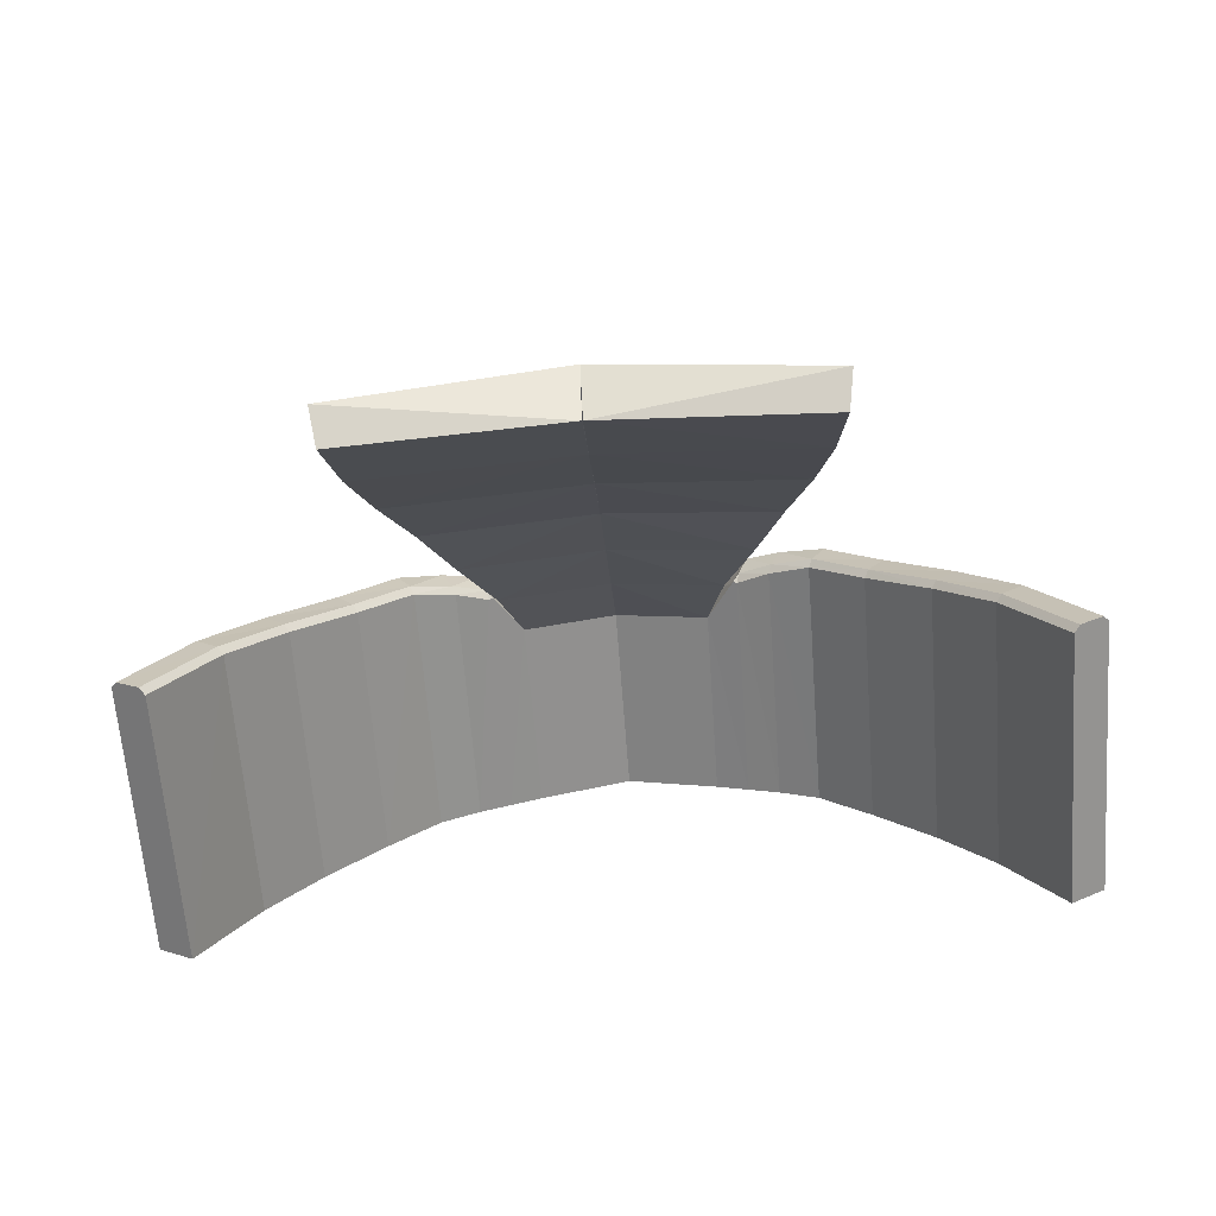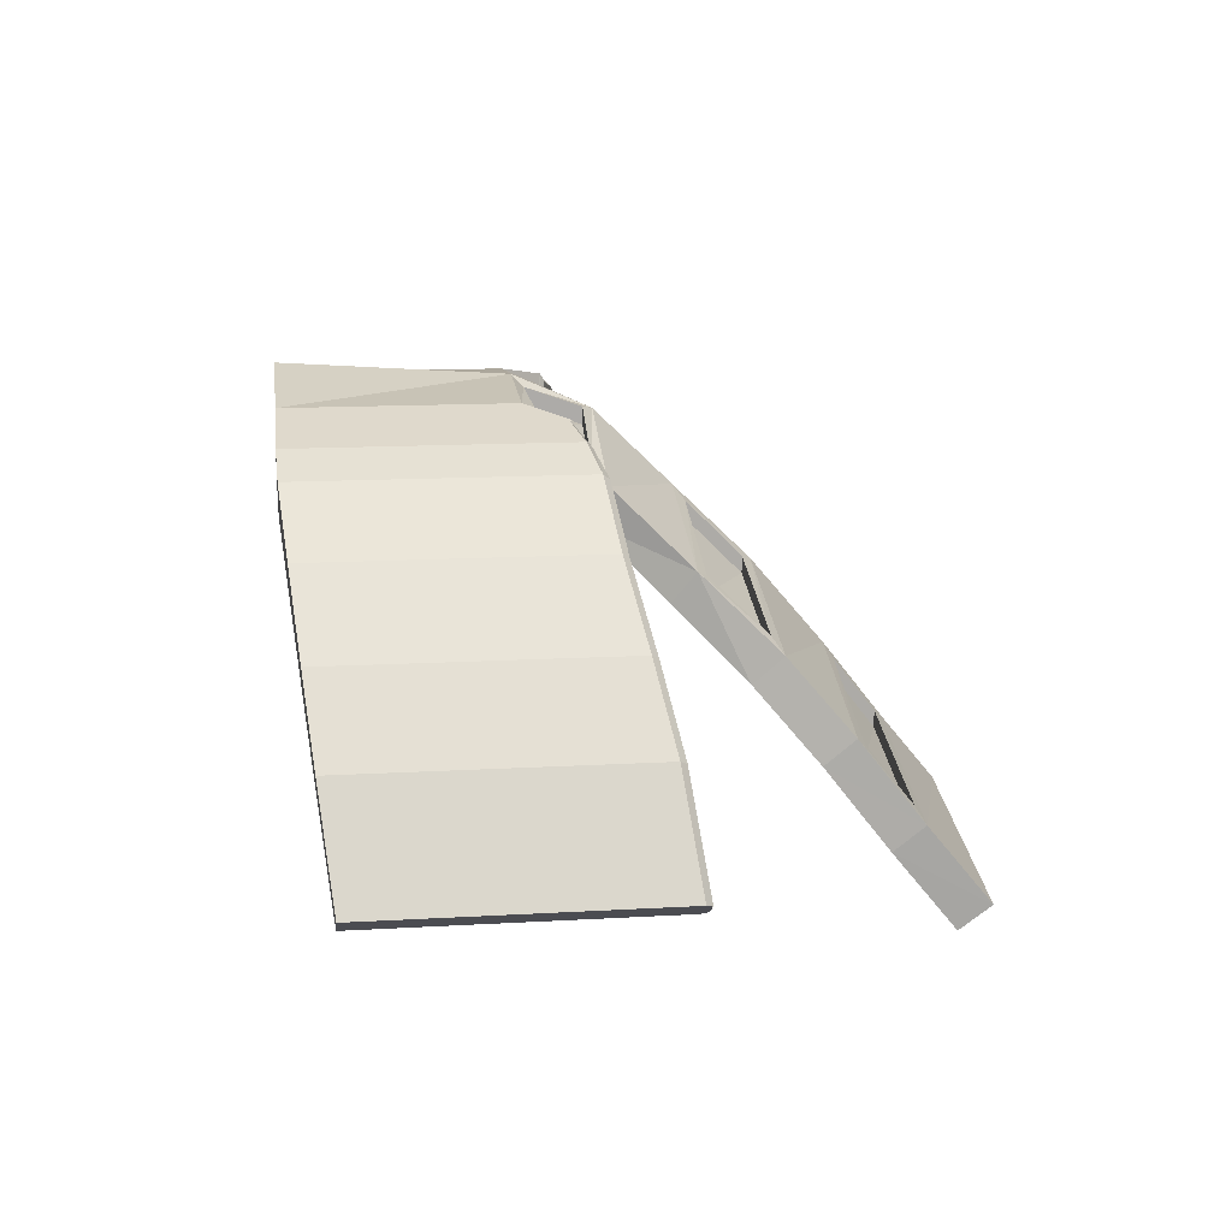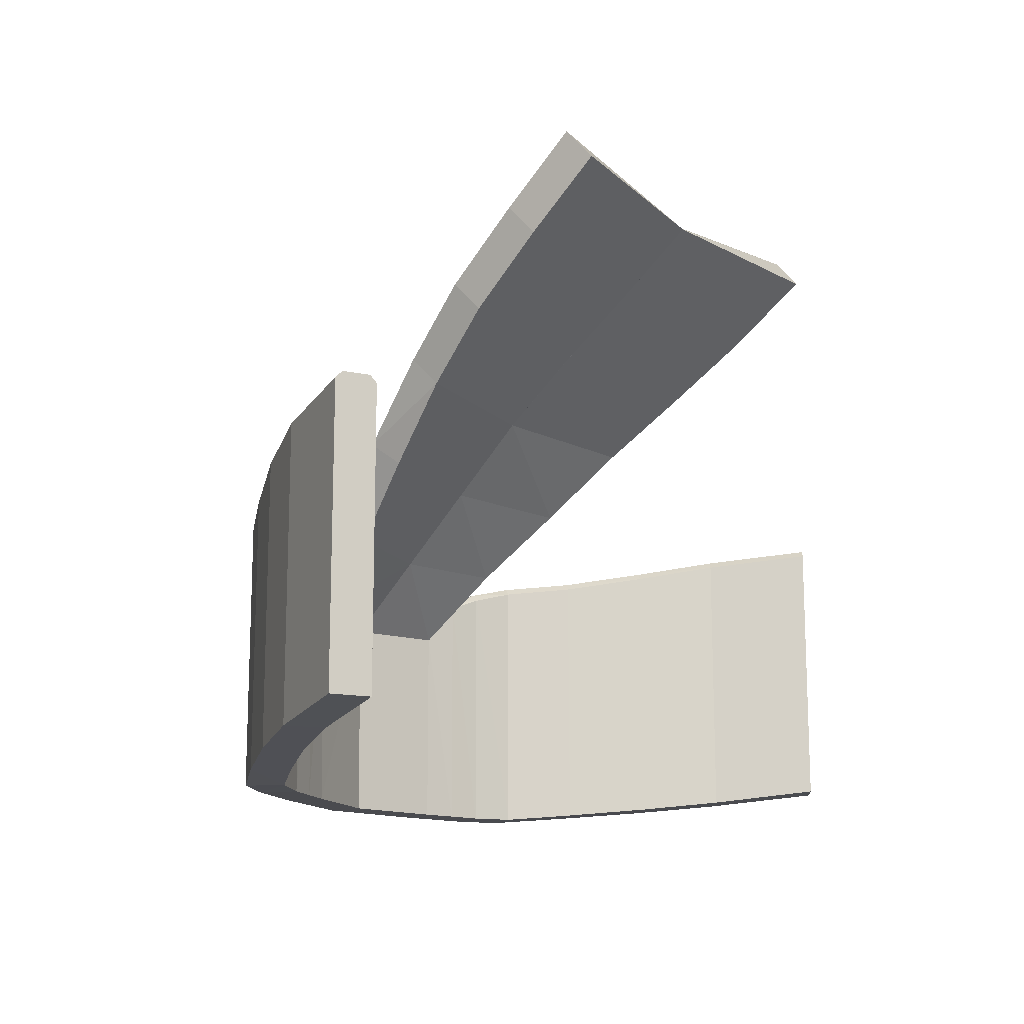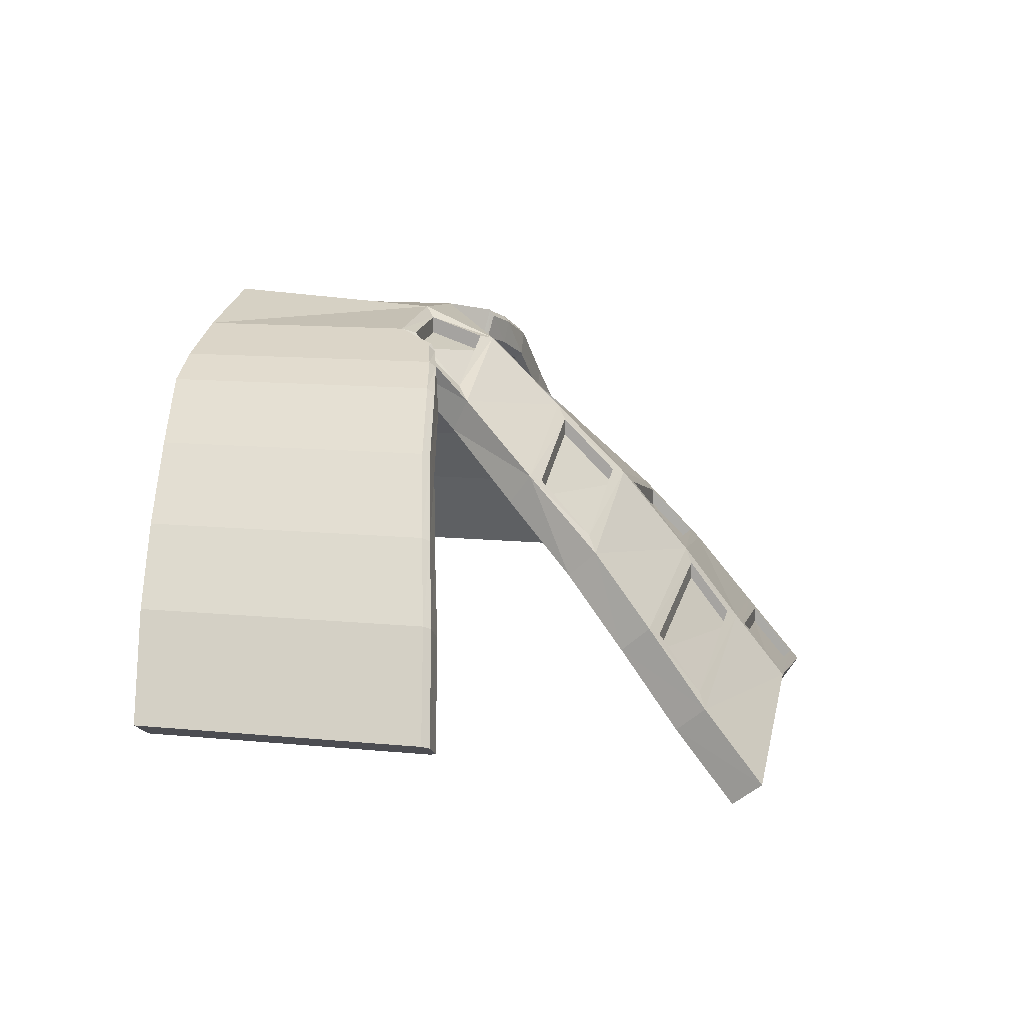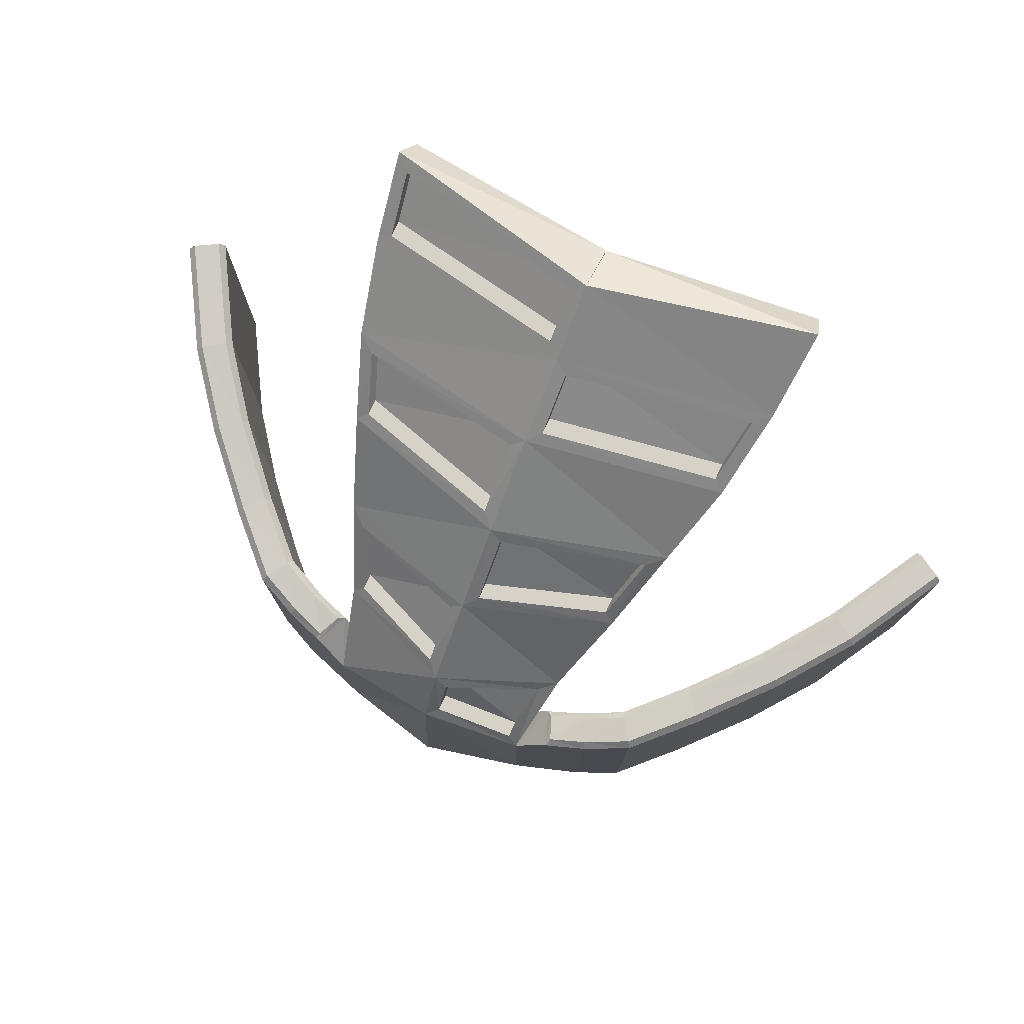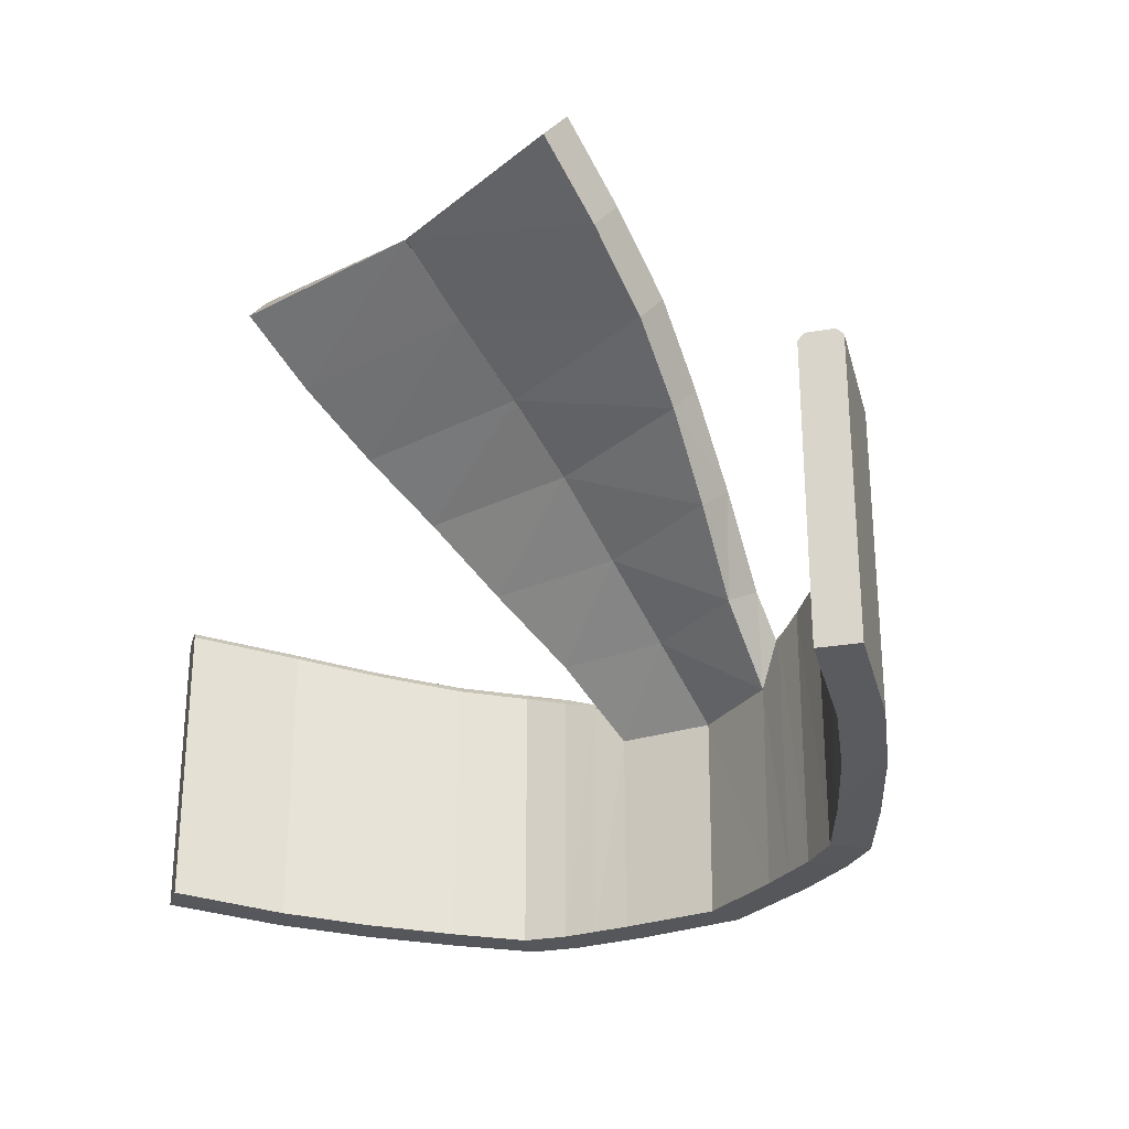
<metadata>
{"format":"obj","ext":"obj","renderer":"f3d","projection":"perspective","resolution":1024,"background":"white","views":[{"elev":-64.1,"azim":-175.7,"up":"+Z"},{"elev":13.9,"azim":82.6,"up":"+Z"},{"elev":-14.3,"azim":124.6,"up":"+Y"},{"elev":13.2,"azim":102.3,"up":"+Z"},{"elev":77.4,"azim":24.8,"up":"+Y"},{"elev":-26.8,"azim":-135.0,"up":"+Y"}]}
</metadata>
<code>
o Hood5_Cylinder.002
v -1.695 -2.323 1.01
v -3.032 -2.144 -0.5151
v -3.473 -2.051 -1.281
v -1.596 2.368 -1.937
v -0.8102 -2.33 1.342
v -0.8102 -0.6913 1.342
v -1.268 1.099 -0.3858
v -1.533 -2.323 0.7508
v -2.781 -2.144 -0.6905
v -3.207 -2.051 -1.434
v -1.662 2.2 -2.236
v 0.006404 2.2 -2.06
v -0.7154 -2.33 1.05
v -0.7243 -0.7757 1.059
v -1.31 0.8062 -0.5345
v -1.554 2.035 -1.533
v -1.4 1.437 -0.7714
v 0.008827 1.273 -0.899
v -1.607 1.736 -1.669
v -1.492 1.271 -1.076
v -1.015 0.3803 0.3468
v -0.8516 -0.0402 0.7439
v -1.099 0.2789 -0.003241
v -0.8633 -0.2484 0.528
v -2.124 -2.273 0.5799
v -2.608 -2.211 0.04298
v -1.931 -2.273 0.3486
v -2.382 -2.211 -0.1575
v -1.083 -2.33 1.253
v -1.357 -2.33 1.164
v -0.9681 -2.33 0.9702
v -1.221 -2.33 0.8907
v 1.714 -2.323 1.01
v 3.051 -2.144 -0.5151
v 3.492 -2.051 -1.281
v 1.727 2.434 -2.042
v 0.8294 -2.33 1.342
v 0.7452 -0.5995 1.301
v 1.235 0.9543 -0.2194
v 1.552 -2.323 0.7508
v 2.8 -2.144 -0.6905
v 3.226 -2.051 -1.434
v 1.681 2.2 -2.236
v 0.01278 2.2 -2.06
v 0.7346 -2.33 1.05
v 0.7435 -0.7757 1.059
v 1.329 0.8062 -0.5345
v 0.009593 -2.33 1.238
v 0.009593 -0.7941 1.253
v 0.009593 0.81 -0.3575
v 0.009593 -2.33 1.53
v 0.1062 -0.6132 1.342
v -0.09229 2.368 -1.61
v -0.09238 1.101 -0.05694
v 1.548 1.906 -1.367
v 1.465 1.567 -0.9391
v 0.01036 1.273 -0.899
v 0.009593 1.737 -1.493
v 1.626 1.736 -1.669
v 1.511 1.271 -1.076
v 1.092 0.5325 0.182
v 0.8241 -0.2128 0.8824
v -0.09114 -0.0365 1.059
v -0.08902 0.3763 0.6448
v 1.118 0.2789 -0.003241
v 0.8825 -0.2484 0.528
v 0.009593 -0.2594 0.7162
v 0.009593 0.2753 0.1794
v 0.1113 1.954 -1.102
v -0.09156 1.504 -0.5374
v 2.143 -2.273 0.5799
v 2.627 -2.211 0.04298
v 1.95 -2.273 0.3486
v 2.401 -2.211 -0.1575
v 1.103 -2.33 1.253
v 1.376 -2.33 1.164
v 0.9873 -2.33 0.9702
v 1.24 -2.33 0.8907
v -1.707 2.434 -2.042
v -1.535 1.498 -0.874
v 0.009593 2.434 -1.668
v 0.009593 0.4561 0.6086
v 0.1109 0.5348 0.5056
v -1.35 1.03 -0.3295
v 0.009593 1.03 0.04894
v 0.1096 0.9518 0.09082
v -1.649 1.966 -1.471
v -1.155 0.4561 0.2275
v -0.932 -0.1176 0.7845
v 0.009593 -0.6913 1.42
v 0.8294 -0.6913 1.342
v 0.009593 -0.1176 1.168
v 0.1134 -0.1983 1.196
v 0.9512 -0.1176 0.7845
v 0.009593 2.022 -1.164
v -0.09248 2.085 -1.263
v 1.369 1.03 -0.3295
v 0.009593 1.579 -0.5956
v 0.1117 1.638 -0.6945
v 1.669 1.966 -1.471
v 1.554 1.498 -0.874
v 1.175 0.4561 0.2275
v -1.596 2.368 -2.065
v -0.09229 2.368 -1.739
v 0.1109 0.5348 0.3768
v 0.1096 0.9518 -0.03797
v -1.4 1.437 -0.9002
v -1.268 1.099 -0.5146
v -0.09238 1.101 -0.1857
v -1.554 2.035 -1.662
v -1.015 0.3803 0.218
v -0.8516 -0.0402 0.6151
v 0.1062 -0.6132 1.213
v 0.1134 -0.1983 1.067
v -0.09114 -0.0365 0.9297
v -0.08902 0.3763 0.516
v -0.09248 2.085 -1.392
v 0.1113 1.954 -1.231
v 0.1117 1.638 -0.8232
v -0.09156 1.504 -0.6662
v 0.7452 -0.5995 1.173
v 0.8241 -0.2128 0.7536
v 1.235 0.9543 -0.3482
v 1.548 1.906 -1.496
v 1.465 1.567 -1.068
v 1.092 0.5325 0.05316
v -1.695 -0.2515 1.01
v -1.667 -0.2 0.9667
v -3.032 0.05092 -0.5151
v -2.99 0.1023 -0.5437
v -3.473 0.144 -1.281
v -3.429 0.1954 -1.306
v -1.558 -0.2 0.7965
v -1.53 -0.252 0.7527
v -2.821 0.1023 -0.6596
v -2.779 0.05054 -0.6881
v -3.25 0.1954 -1.409
v -3.207 0.1437 -1.434
v -2.608 -0.06428 0.04298
v -2.57 -0.01291 0.009997
v -2.091 -0.1313 0.5413
v -2.124 -0.1827 0.5799
v -2.417 -0.01291 -0.1216
v -2.379 -0.06469 -0.1546
v -1.928 -0.1831 0.3511
v -1.961 -0.1313 0.3898
v -1.357 -0.3192 1.164
v -1.334 -0.2725 1.118
v -1.065 -0.3509 1.206
v -1.083 -0.3929 1.253
v -1.053 -0.3805 1.263
v -1.245 -0.2911 0.941
v -1.222 -0.3481 0.895
v -0.9729 -0.45 0.977
v -0.9918 -0.3881 1.024
v -0.9457 -0.4393 0.9863
v 1.686 -0.2 0.9667
v 1.714 -0.2515 1.01
v 3.009 0.1023 -0.5437
v 3.051 0.05092 -0.5151
v 3.448 0.1954 -1.306
v 3.492 0.144 -1.281
v 1.549 -0.252 0.7527
v 1.577 -0.2 0.7965
v 2.798 0.05054 -0.6881
v 2.84 0.1023 -0.6596
v 3.226 0.1437 -1.434
v 3.27 0.1954 -1.409
v 2.589 -0.01291 0.009997
v 2.627 -0.06428 0.04298
v 2.143 -0.1827 0.5799
v 2.11 -0.1313 0.5413
v 2.398 -0.06469 -0.1546
v 2.436 -0.01291 -0.1216
v 1.98 -0.1313 0.3898
v 1.947 -0.1831 0.3511
v 1.353 -0.2725 1.118
v 1.376 -0.3192 1.164
v 1.103 -0.3929 1.253
v 1.084 -0.3509 1.206
v 1.072 -0.3805 1.263
v 1.241 -0.3481 0.895
v 1.264 -0.2911 0.941
v 1.011 -0.3881 1.024
v 0.9921 -0.45 0.977
v 0.9648 -0.4393 0.9863
f 132 137 138
f 90 5 51
f 88 85 84
f 9 144 28
f 19 12 58
f 13 49 48
f 23 50 68
f 2 28 26
f 130 143 135
f 27 134 8
f 15 18 50
f 88 15 23
f 79 12 11
f 5 48 51
f 32 154 31
f 79 19 87
f 87 20 80
f 84 20 15
f 20 58 18
f 89 14 6
f 88 24 89
f 14 67 49
f 24 68 67
f 6 92 89
f 70 109 54
f 22 115 112
f 80 95 87
f 62 121 38
f 139 2 26
f 25 8 1
f 150 30 29
f 141 133 146
f 6 150 29
f 5 31 13
f 29 32 31
f 71 158 33
f 154 156 14
f 151 156 155
f 149 152 148
f 162 167 161
f 37 90 51
f 4 104 53
f 173 41 74
f 59 44 43
f 49 45 48
f 65 50 47
f 74 34 72
f 159 174 169
f 163 73 40
f 47 57 60
f 102 47 97
f 36 44 81
f 48 37 51
f 185 78 77
f 59 36 100
f 60 100 101
f 97 60 101
f 60 58 59
f 46 94 91
f 66 102 94
f 46 67 66
f 66 68 65
f 56 119 99
f 94 82 92
f 81 100 36
f 64 115 63
f 97 98 85
f 34 170 72
f 40 71 33
f 76 179 75
f 172 164 157
f 179 181 91
f 37 77 75
f 75 78 76
f 46 185 77
f 186 46 91
f 183 180 177
f 4 81 79
f 83 85 82
f 17 84 7
f 54 84 85
f 4 87 16
f 21 89 22
f 52 92 90
f 63 82 64
f 63 89 92
f 21 82 88
f 96 81 53
f 99 95 98
f 96 87 95
f 17 98 80
f 52 91 38
f 62 91 94
f 39 85 86
f 55 101 100
f 39 102 97
f 62 92 93
f 83 102 61
f 55 95 69
f 99 101 56
f 54 98 70
f 86 105 106
f 39 106 123
f 21 116 64
f 17 108 107
f 55 125 56
f 53 117 96
f 7 109 108
f 39 126 61
f 69 119 118
f 4 110 103
f 62 114 122
f 16 117 110
f 21 112 111
f 61 105 83
f 17 120 70
f 93 113 114
f 55 118 124
f 38 113 52
f 149 150 151
f 154 155 156
f 179 180 181
f 184 185 186
f 142 128 141
f 146 134 145
f 129 140 130
f 143 136 135
f 147 149 148
f 155 153 152
f 157 171 172
f 163 175 176
f 169 160 159
f 165 174 166
f 180 178 177
f 182 184 183
f 127 25 1
f 10 3 138
f 3 131 138
f 131 132 138
f 90 6 5
f 88 82 85
f 9 136 144
f 19 11 12
f 13 14 49
f 23 15 50
f 2 9 28
f 130 140 143
f 27 145 134
f 15 20 18
f 88 84 15
f 79 81 12
f 5 13 48
f 32 153 154
f 79 11 19
f 87 19 20
f 84 80 20
f 20 19 58
f 89 24 14
f 88 23 24
f 14 24 67
f 24 23 68
f 6 90 92
f 70 120 109
f 22 63 115
f 80 98 95
f 62 122 121
f 139 129 2
f 25 27 8
f 150 147 30
f 141 128 133
f 29 5 6
f 6 151 150
f 5 29 31
f 29 30 32
f 71 171 158
f 14 13 31
f 31 154 14
f 155 149 151
f 151 6 156
f 6 14 156
f 149 155 152
f 162 35 167
f 35 42 167
f 167 168 161
f 37 91 90
f 4 103 104
f 173 165 41
f 59 58 44
f 49 46 45
f 65 68 50
f 74 41 34
f 159 166 174
f 163 176 73
f 47 50 57
f 102 65 47
f 36 43 44
f 48 45 37
f 185 182 78
f 59 43 36
f 60 59 100
f 97 47 60
f 60 57 58
f 46 66 94
f 66 65 102
f 46 49 67
f 66 67 68
f 56 125 119
f 94 102 82
f 81 95 100
f 64 116 115
f 97 101 98
f 34 160 170
f 40 73 71
f 76 178 179
f 172 175 164
f 91 37 75
f 75 179 91
f 37 45 77
f 75 77 78
f 77 45 46
f 46 186 185
f 91 181 186
f 181 180 184
f 186 181 184
f 183 184 180
f 4 53 81
f 83 86 85
f 17 80 84
f 54 7 84
f 4 79 87
f 21 88 89
f 52 93 92
f 63 92 82
f 63 22 89
f 21 64 82
f 96 95 81
f 99 69 95
f 96 16 87
f 17 70 98
f 52 90 91
f 62 38 91
f 39 97 85
f 55 56 101
f 39 61 102
f 62 94 92
f 83 82 102
f 55 100 95
f 99 98 101
f 54 85 98
f 86 83 105
f 39 86 106
f 21 111 116
f 17 7 108
f 55 124 125
f 53 104 117
f 7 54 109
f 39 123 126
f 69 99 119
f 4 16 110
f 62 93 114
f 16 96 117
f 21 22 112
f 61 126 105
f 17 107 120
f 93 52 113
f 55 69 118
f 38 121 113
f 142 127 128
f 146 133 134
f 129 139 140
f 143 144 136
f 147 150 149
f 155 154 153
f 157 158 171
f 163 164 175
f 169 170 160
f 165 173 174
f 180 179 178
f 182 185 184
f 127 142 25
f 129 3 2
f 132 135 137
f 10 136 9
f 142 26 25
f 30 8 32
f 148 133 128
f 3 9 2
f 28 145 27
f 26 27 25
f 8 153 32
f 140 146 143
f 147 1 30
f 35 160 34
f 161 166 159
f 165 42 41
f 72 171 71
f 76 40 33
f 164 177 157
f 41 35 34
f 176 74 73
f 73 72 71
f 182 40 78
f 169 175 172
f 33 178 76
f 112 116 111
f 104 110 117
f 120 108 109
f 126 106 105
f 121 114 113
f 125 118 119
f 131 130 132
f 135 138 137
f 139 141 140
f 146 144 143
f 127 148 128
f 152 134 133
f 159 162 161
f 167 166 168
f 172 170 169
f 173 175 174
f 177 158 157
f 163 183 164
f 129 131 3
f 132 130 135
f 10 138 136
f 142 139 26
f 30 1 8
f 148 152 133
f 3 10 9
f 28 144 145
f 26 28 27
f 8 134 153
f 140 141 146
f 147 127 1
f 35 162 160
f 161 168 166
f 165 167 42
f 72 170 171
f 76 78 40
f 164 183 177
f 41 42 35
f 176 173 74
f 73 74 72
f 182 163 40
f 169 174 175
f 33 158 178
f 112 115 116
f 104 103 110
f 120 107 108
f 126 123 106
f 121 122 114
f 125 124 118
f 131 129 130
f 135 136 138
f 139 142 141
f 146 145 144
f 127 147 148
f 152 153 134
f 159 160 162
f 167 165 166
f 172 171 170
f 173 176 175
f 177 178 158
f 163 182 183
l 18 98
l 85 50
l 58 95
l 57 98

</code>
